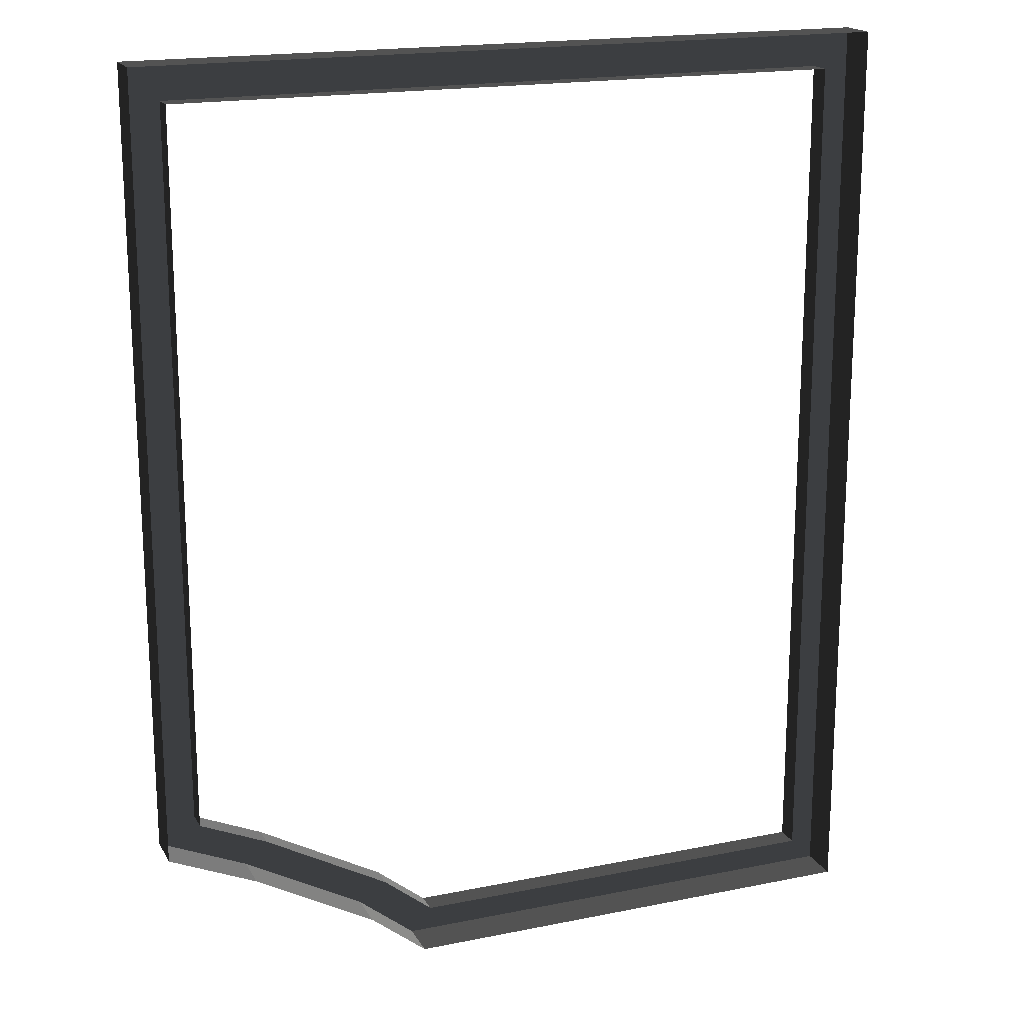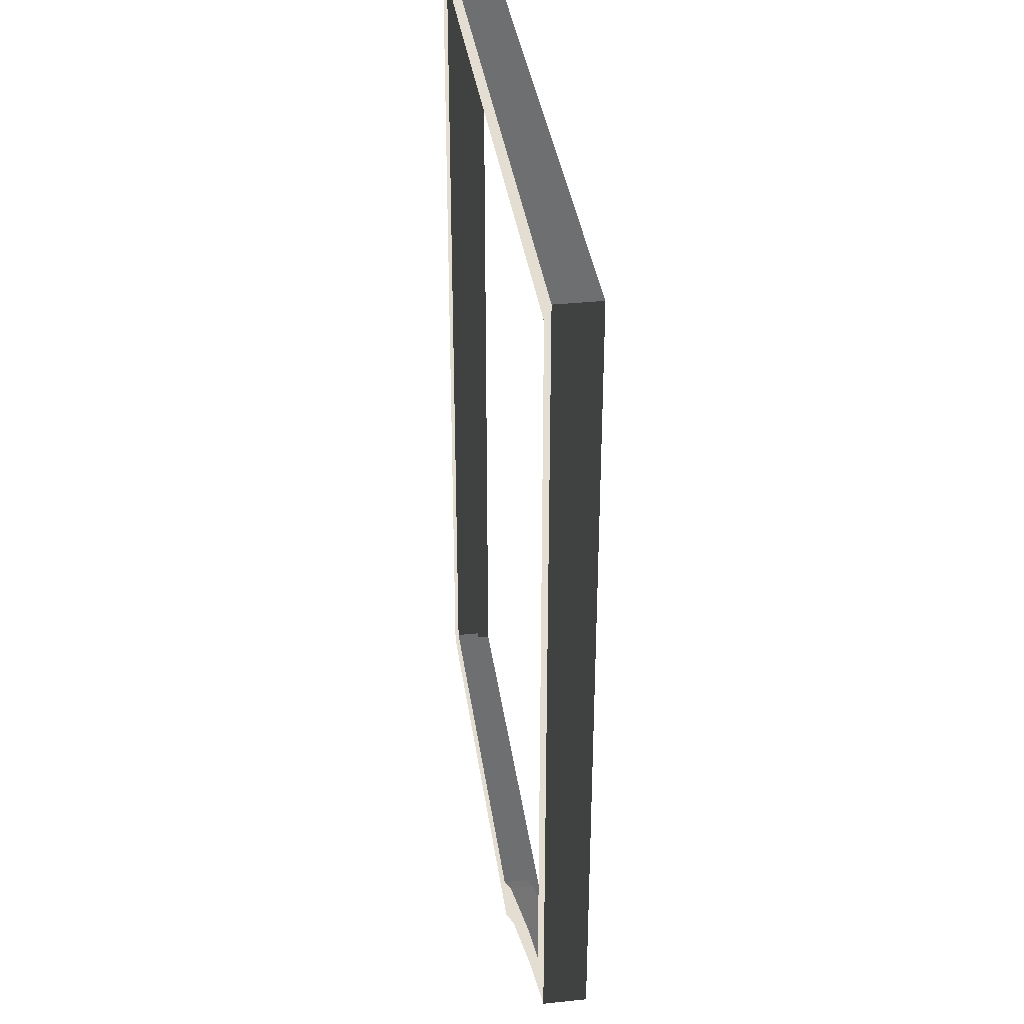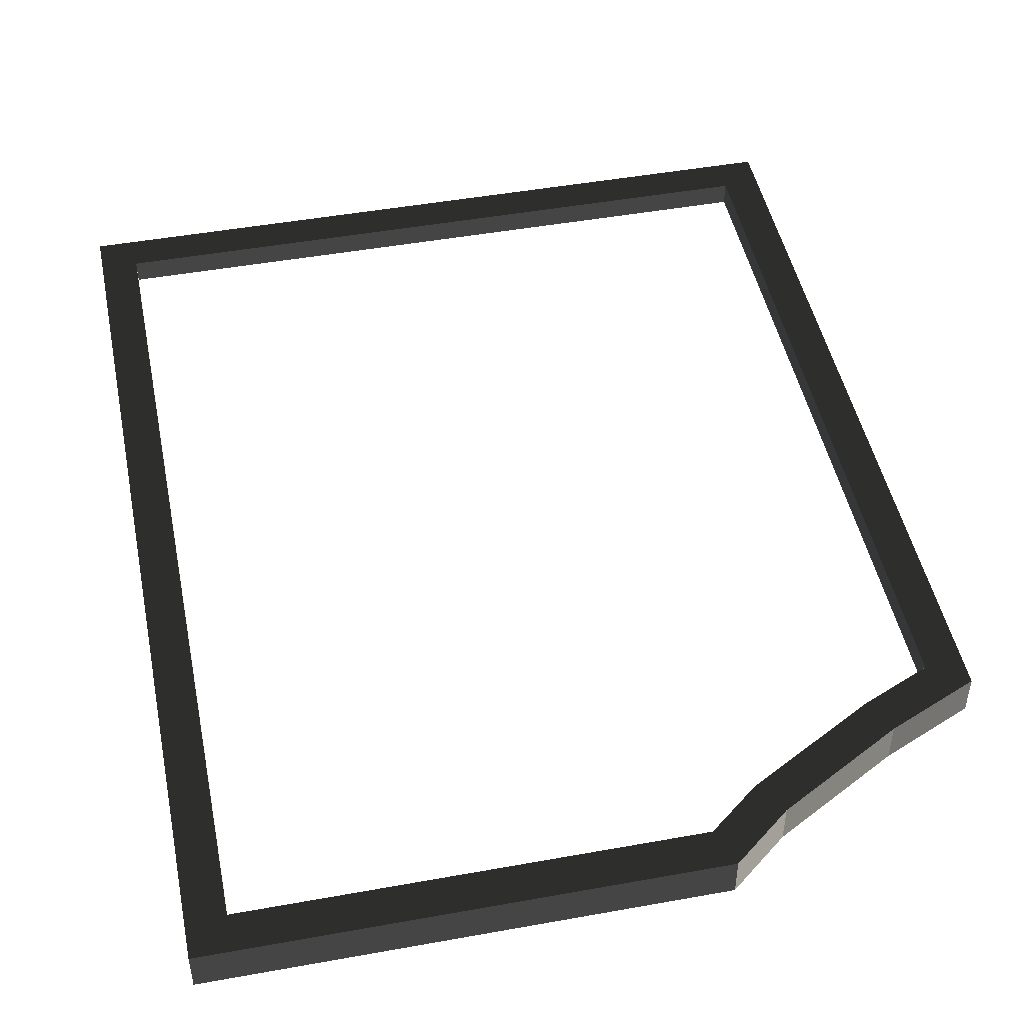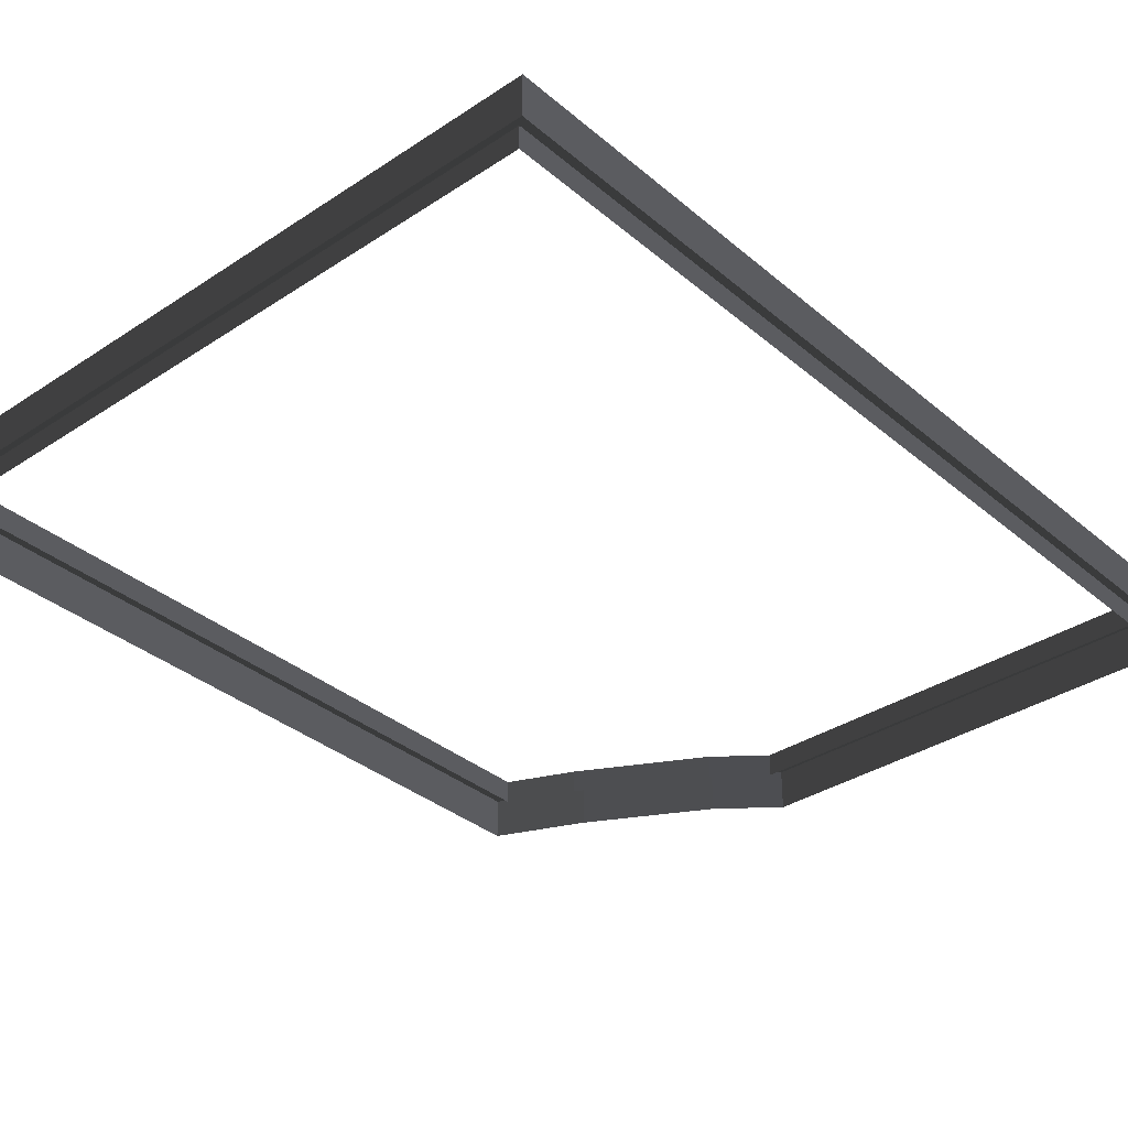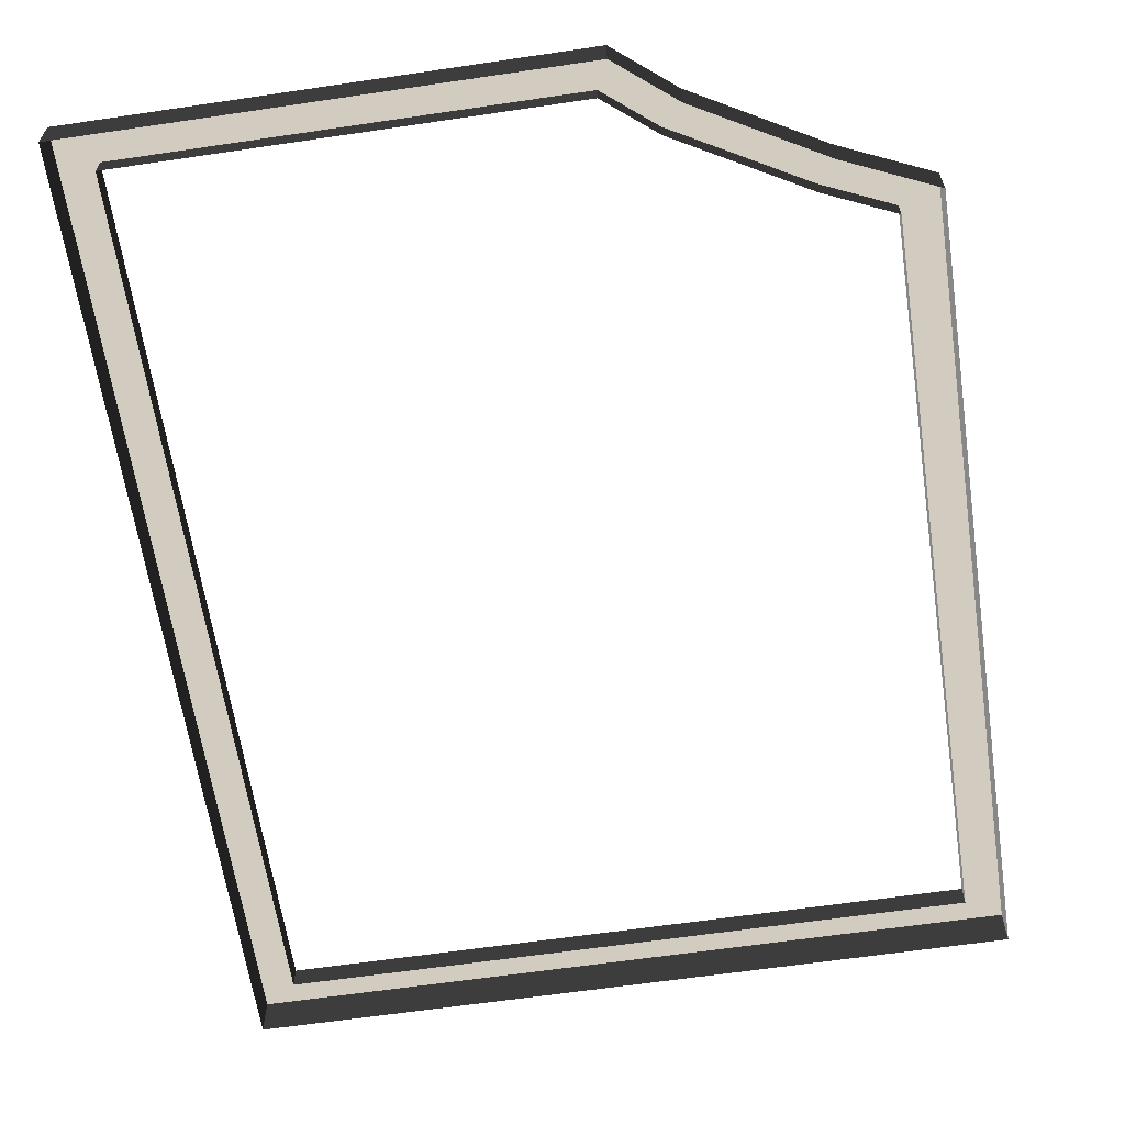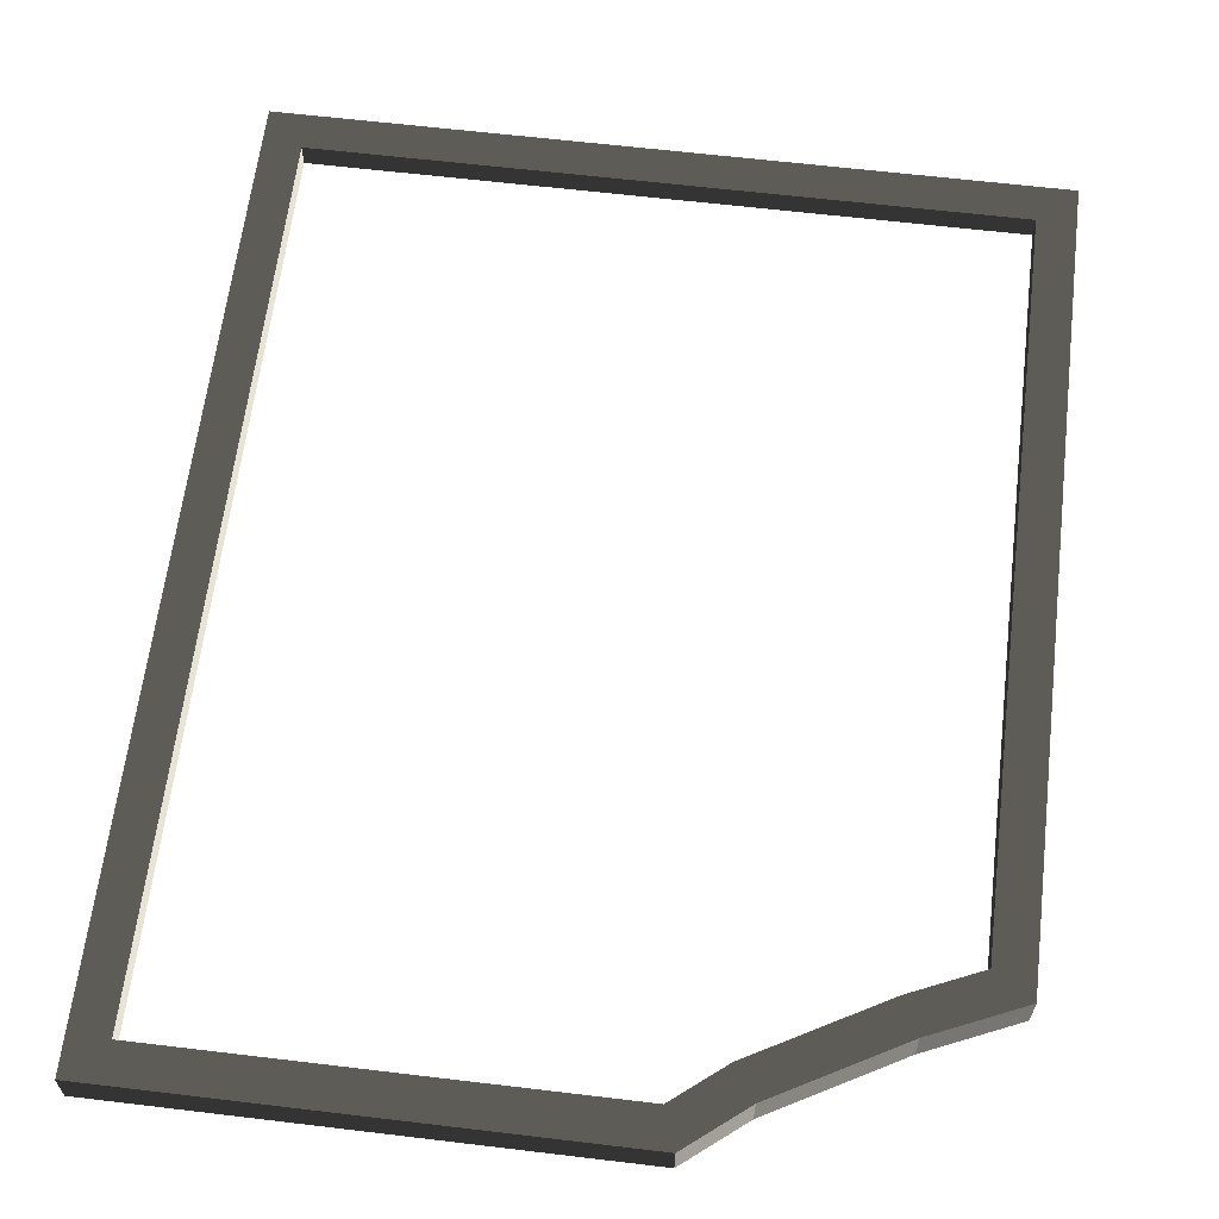
<metadata>
{"format":"obj","ext":"obj","renderer":"f3d","projection":"perspective","resolution":1024,"background":"white","views":[{"elev":18.4,"azim":158.6,"up":"+Y"},{"elev":36.0,"azim":82.2,"up":"+Y"},{"elev":47.5,"azim":-11.5,"up":"+Z"},{"elev":-34.5,"azim":-138.4,"up":"+Z"},{"elev":-62.9,"azim":8.5,"up":"+Z"},{"elev":62.8,"azim":6.9,"up":"+Z"}]}
</metadata>
<code>
v 0.3513 -1.098 0.4248
v 0.3513 -1.098 0.514
v 0.6116 -0.9535 0.514
v 0.6116 -0.9535 0.4248
v 0.3068 -1.032 0.514
v 0.3068 -1.032 0.4632
v 0.5763 -0.8824 0.4632
v 0.5763 -0.8824 0.514
v -0.8009 0.8009 0.4248
v -0.8009 0.8009 0.514
v -0.8009 -1.197 0.514
v -0.8009 -1.197 0.4248
v -0.8009 -1.197 0.4248
v -0.8009 -1.197 0.514
v 0.229 -1.197 0.514
v 0.229 -1.197 0.4248
v 0.8009 0.8009 0.4248
v 0.8009 0.8009 0.514
v -0.8009 0.8009 0.514
v -0.8009 0.8009 0.4248
v 0.229 -1.197 0.4248
v 0.229 -1.197 0.514
v 0.3513 -1.098 0.514
v 0.3513 -1.098 0.4248
v 0.6116 -0.9535 0.4248
v 0.6116 -0.9535 0.514
v 0.8009 -0.8701 0.514
v 0.8009 -0.8701 0.4248
v 0.8009 -0.8701 0.4248
v 0.8009 -0.8701 0.514
v 0.8009 0.8009 0.514
v 0.8009 0.8009 0.4248
v -0.7216 0.7216 0.514
v -0.8009 0.8009 0.514
v 0.8009 0.8009 0.514
v 0.7216 0.7216 0.514
v 0.7216 0.7216 0.514
v 0.8009 0.8009 0.514
v 0.8009 -0.8701 0.514
v 0.7216 -0.8184 0.514
v 0.201 -1.118 0.514
v 0.229 -1.197 0.514
v -0.8009 -1.197 0.514
v -0.7216 -1.118 0.514
v 0.3068 -1.032 0.514
v 0.3513 -1.098 0.514
v 0.5763 -0.8824 0.514
v 0.6116 -0.9535 0.514
v 0.7216 -0.8184 0.514
v 0.8009 -0.8701 0.514
v -0.7216 -1.118 0.514
v -0.8009 -1.197 0.514
v -0.8009 0.8009 0.514
v -0.7216 0.7216 0.514
v -0.7216 0.7216 0.514
v -0.7216 0.7216 0.4632
v -0.7216 -1.118 0.4632
v -0.7216 -1.118 0.514
v -0.7216 -1.118 0.514
v -0.7216 -1.118 0.4632
v 0.201 -1.118 0.4632
v 0.201 -1.118 0.514
v 0.7216 0.7216 0.514
v 0.7216 0.7216 0.4632
v -0.7216 0.7216 0.4632
v -0.7216 0.7216 0.514
v 0.201 -1.118 0.514
v 0.201 -1.118 0.4632
v 0.3068 -1.032 0.4632
v 0.3068 -1.032 0.514
v 0.5763 -0.8824 0.514
v 0.5763 -0.8824 0.4632
v 0.7216 -0.8184 0.4632
v 0.7216 -0.8184 0.514
v 0.7216 -0.8184 0.514
v 0.7216 -0.8184 0.4632
v 0.7216 0.7216 0.4632
v 0.7216 0.7216 0.514
g Building_2parts_36829_343
f 1 3 2
f 1 4 3
f 5 7 6
f 5 8 7
f 9 11 10
f 9 12 11
f 13 15 14
f 13 16 15
f 17 19 18
f 17 20 19
f 21 23 22
f 21 24 23
f 25 27 26
f 25 28 27
f 29 31 30
f 29 32 31
f 33 35 34
f 33 36 35
f 37 39 38
f 37 40 39
f 41 43 42
f 41 44 43
f 45 41 42
f 45 42 46
f 47 45 46
f 47 46 48
f 49 47 48
f 49 48 50
f 51 53 52
f 51 54 53
f 55 57 56
f 55 58 57
f 59 61 60
f 59 62 61
f 63 65 64
f 63 66 65
f 67 69 68
f 67 70 69
f 71 73 72
f 71 74 73
f 75 77 76
f 75 78 77

</code>
